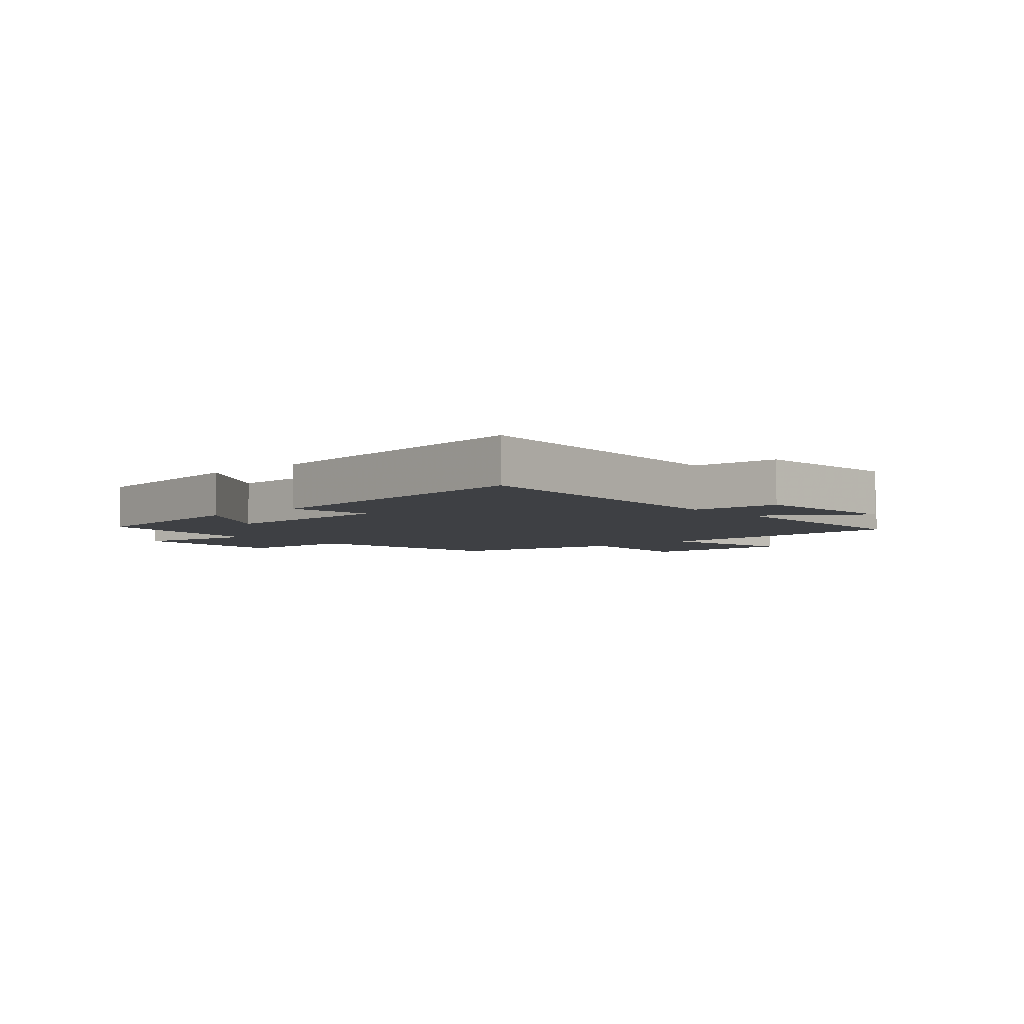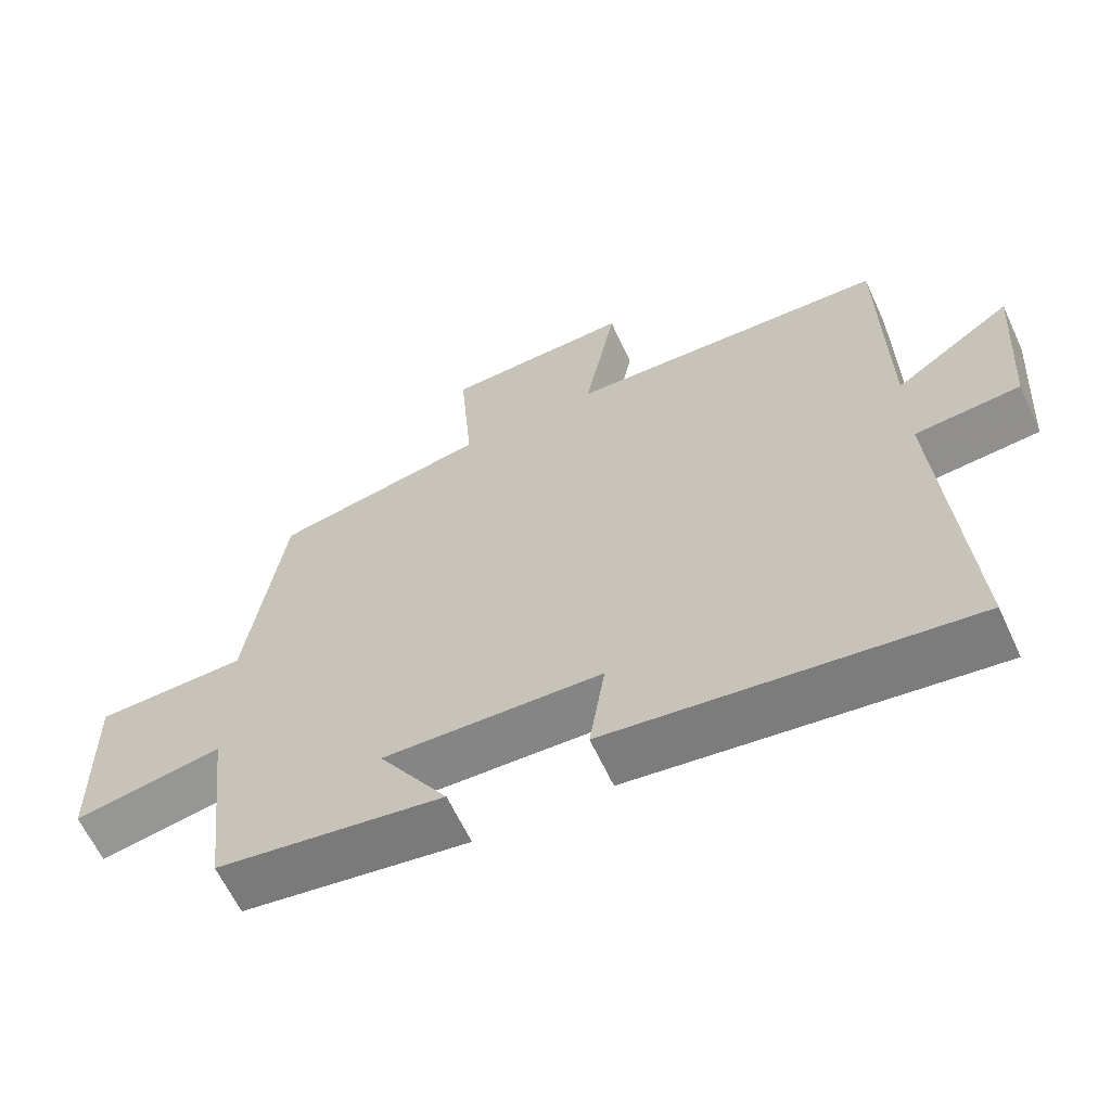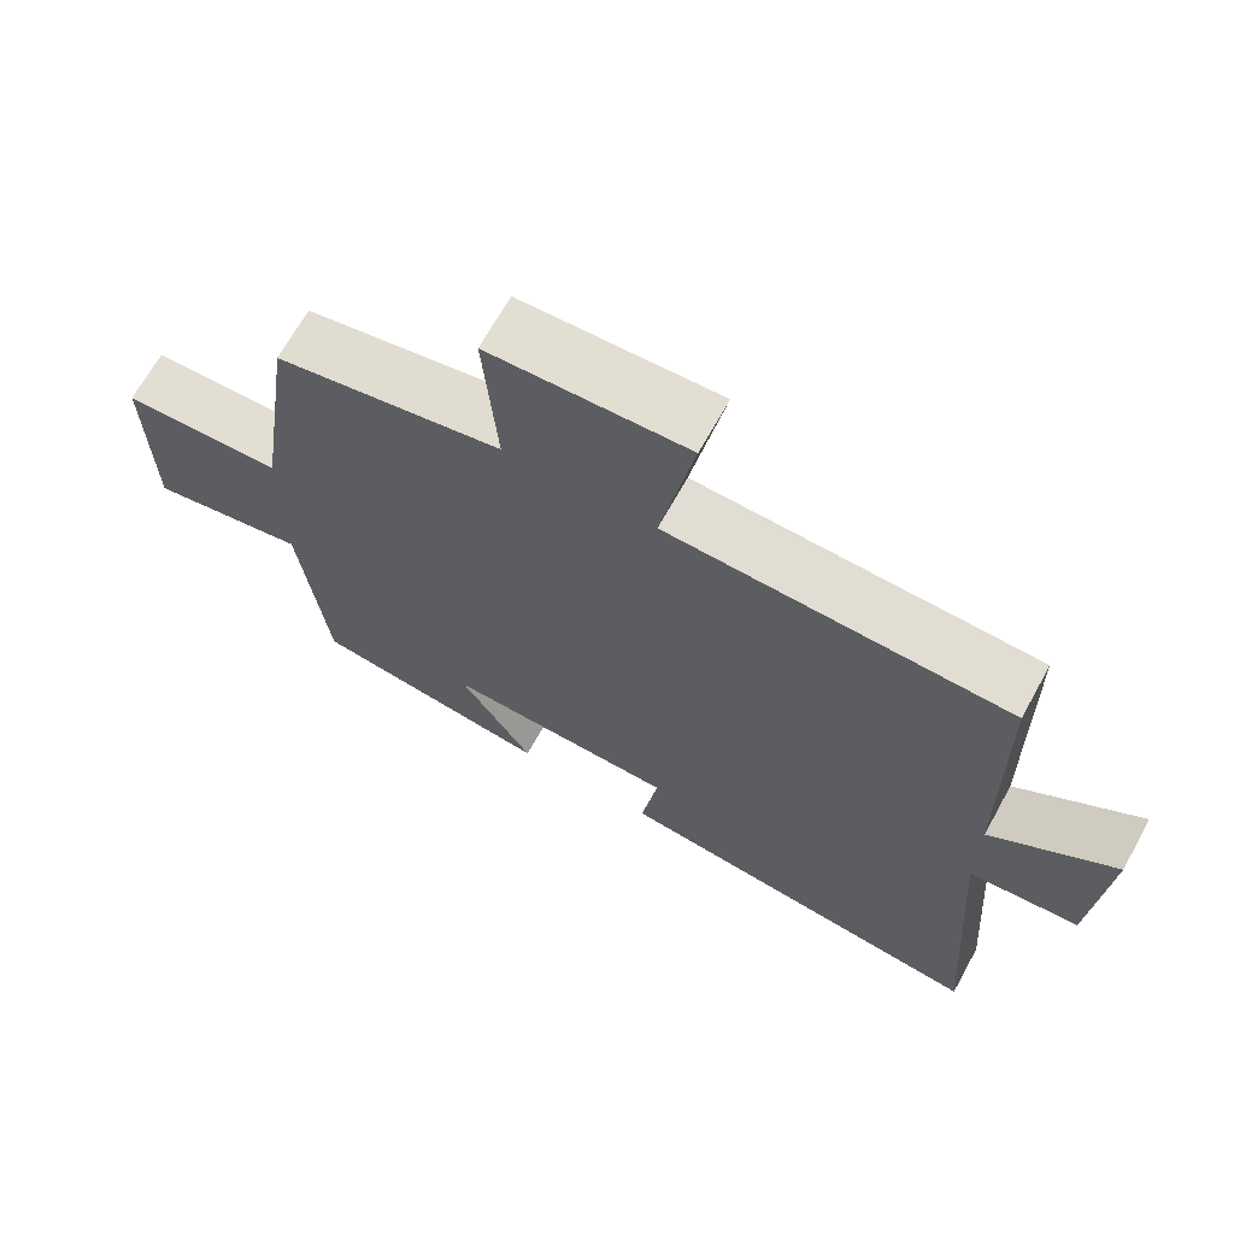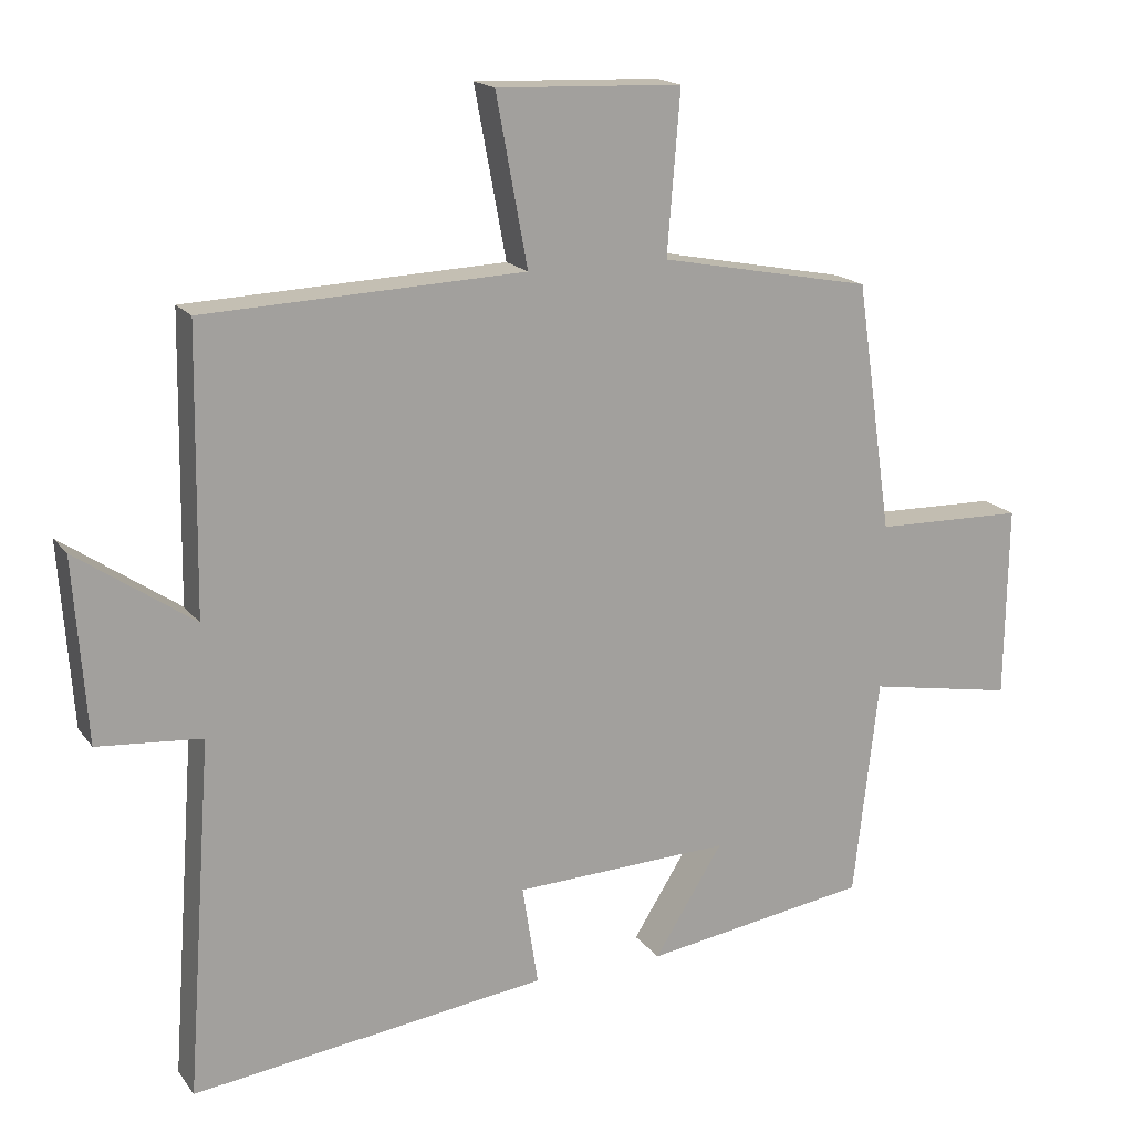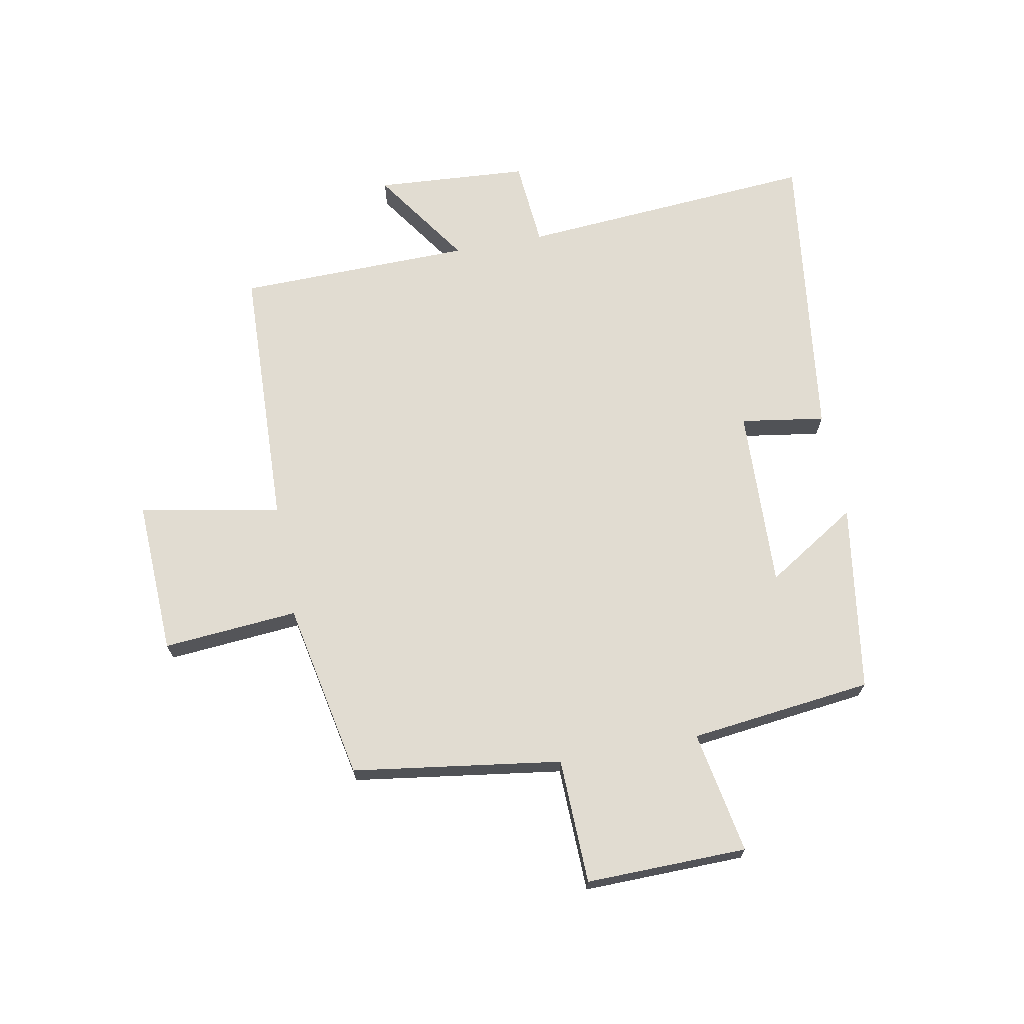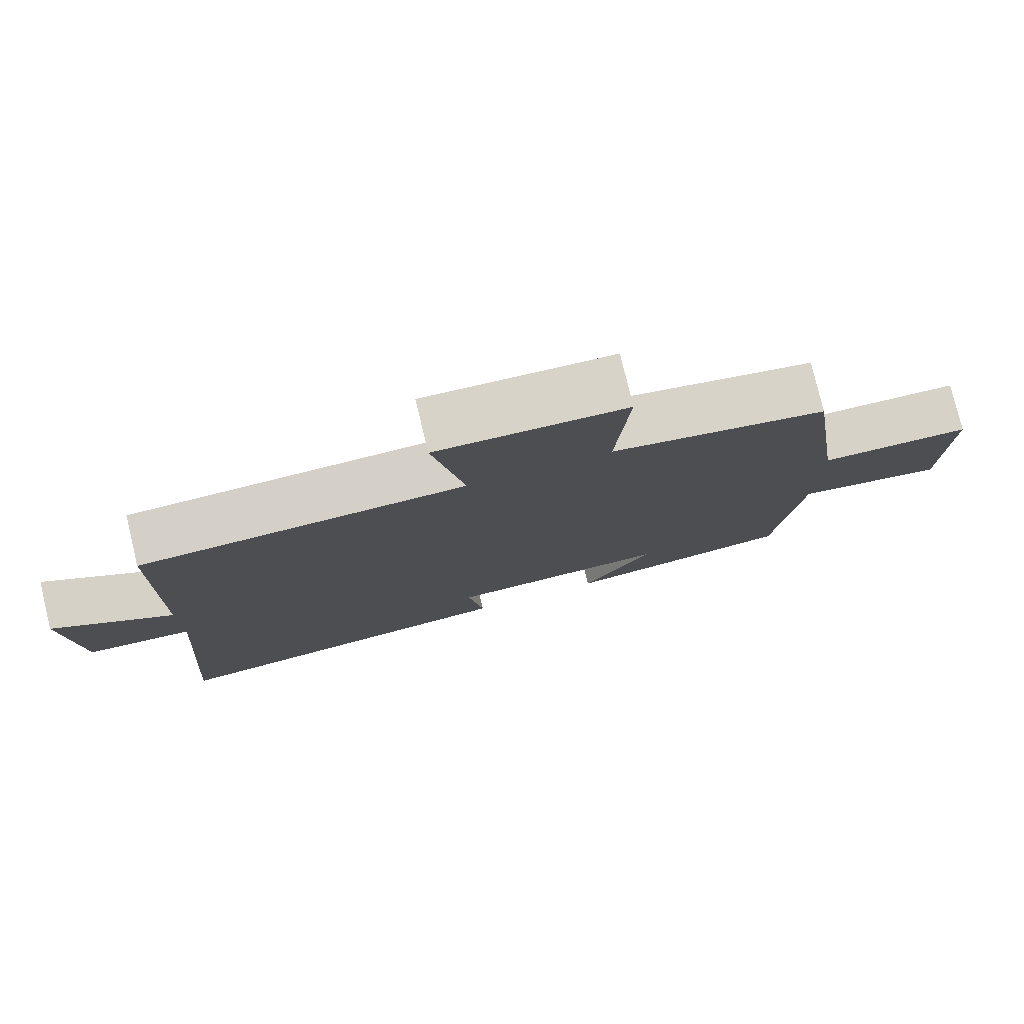
<metadata>
{"format":"obj","ext":"obj","renderer":"f3d","projection":"perspective","resolution":1024,"background":"white","views":[{"elev":-4.8,"azim":-138.3,"up":"+Y"},{"elev":-63.0,"azim":-155.1,"up":"+Z"},{"elev":67.7,"azim":-151.1,"up":"+Z"},{"elev":17.3,"azim":-24.5,"up":"+Z"},{"elev":69.1,"azim":79.2,"up":"+Y"},{"elev":78.3,"azim":-13.5,"up":"+Z"}]}
</metadata>
<code>
v 0.449 0.07 0.442
v 0.5 0.07 0.092
v 0.71 0.07 0.087
v 0.706 0.07 -0.183
v 0.5 0.07 -0.146
v 0.465 0.07 -0.452
v 0.149 0.07 -0.5
v 0.245 0.07 -0.347
v -0.059 0.07 -0.359
v -0.037 0.07 -0.5
v -0.536 0.07 -0.565
v -0.5 0.07 -0.067
v -0.646 0.07 -0.055
v -0.664 0.07 0.201
v -0.5 0.07 0.089
v -0.494 0.07 0.482
v -0.047 0.07 0.5
v -0.091 0.07 0.736
v 0.169 0.07 0.726
v 0.151 0.07 0.5
v 0.449 0 0.442
v 0.5 0 0.092
v 0.71 0 0.087
v 0.706 0 -0.183
v 0.5 0 -0.146
v 0.465 0 -0.452
v 0.149 0 -0.5
v 0.245 0 -0.347
v -0.059 0 -0.359
v -0.037 0 -0.5
v -0.536 0 -0.565
v -0.5 0 -0.067
v -0.646 0 -0.055
v -0.664 0 0.201
v -0.5 0 0.089
v -0.494 0 0.482
v -0.047 0 0.5
v -0.091 0 0.736
v 0.169 0 0.726
v 0.151 0 0.5
f 17 18 19 20
f 20 1 2
f 17 20 2
f 16 17 2
f 15 16 2
f 12 13 14 15
f 12 15 2 3
f 9 10 11 12
f 8 9 12 3
f 5 6 7 8
f 5 8 3
f 3 4 5
f 40 39 38 37
f 22 21 40
f 22 40 37
f 22 37 36
f 22 36 35
f 35 34 33 32
f 23 22 35 32
f 32 31 30 29
f 23 32 29 28
f 28 27 26 25
f 23 28 25
f 25 24 23
f 1 21 22 2
f 2 22 23 3
f 3 23 24 4
f 4 24 25 5
f 5 25 26 6
f 6 26 27 7
f 7 27 28 8
f 8 28 29 9
f 9 29 30 10
f 10 30 31 11
f 11 31 32 12
f 12 32 33 13
f 13 33 34 14
f 14 34 35 15
f 15 35 36 16
f 16 36 37 17
f 17 37 38 18
f 18 38 39 19
f 19 39 40 20
f 20 40 21 1

</code>
